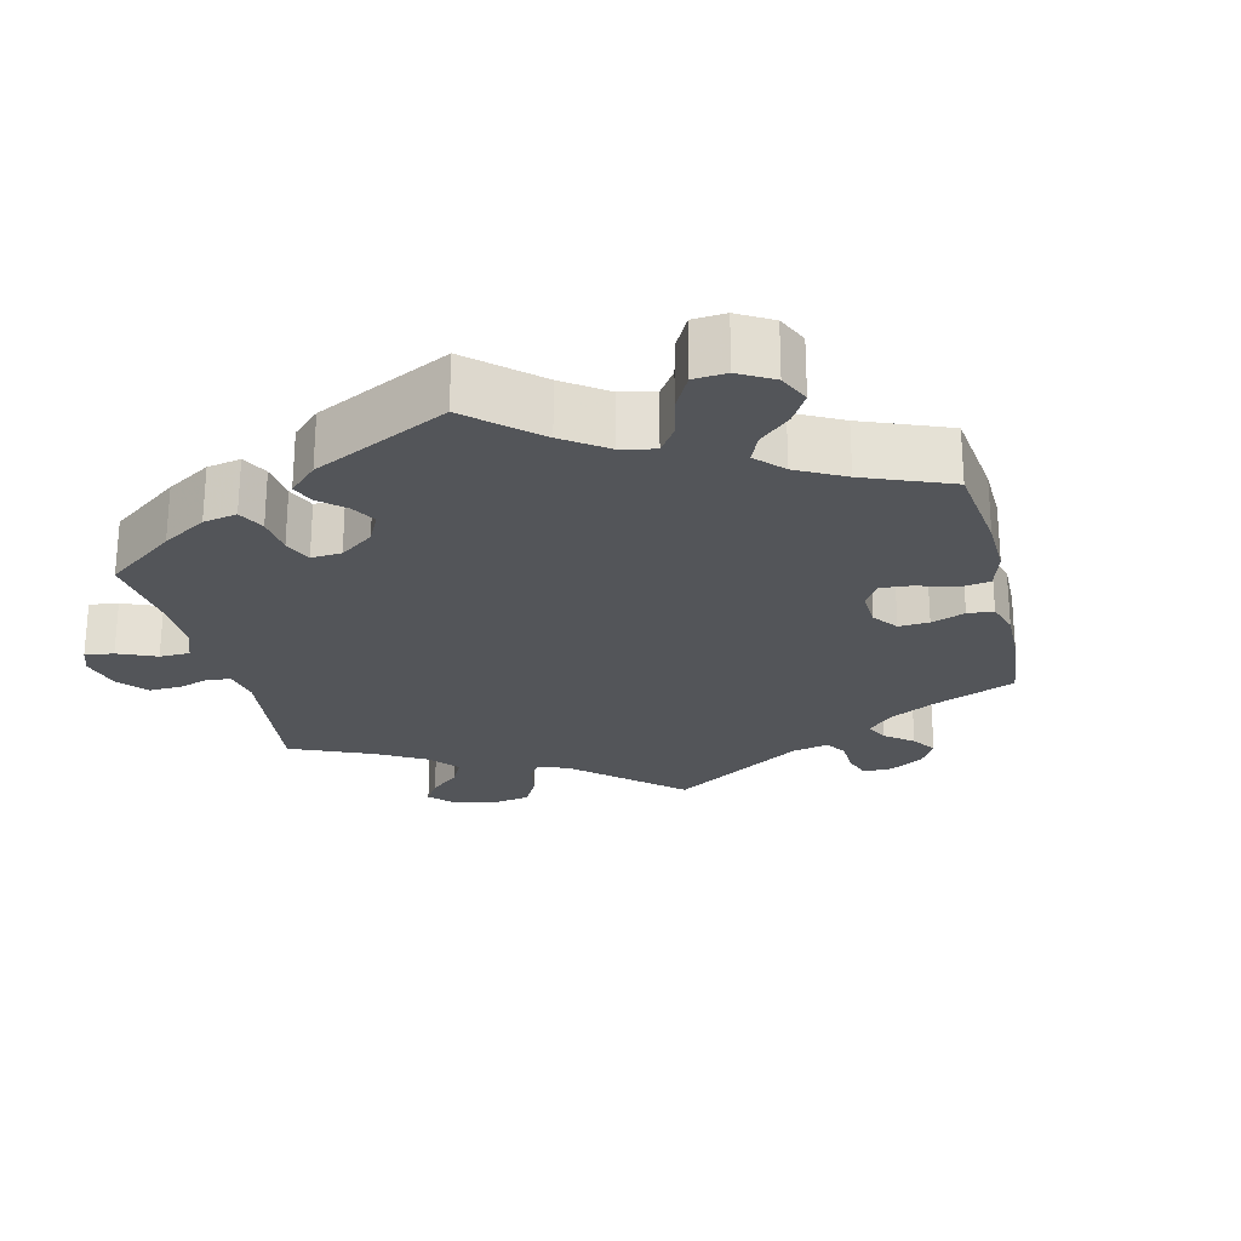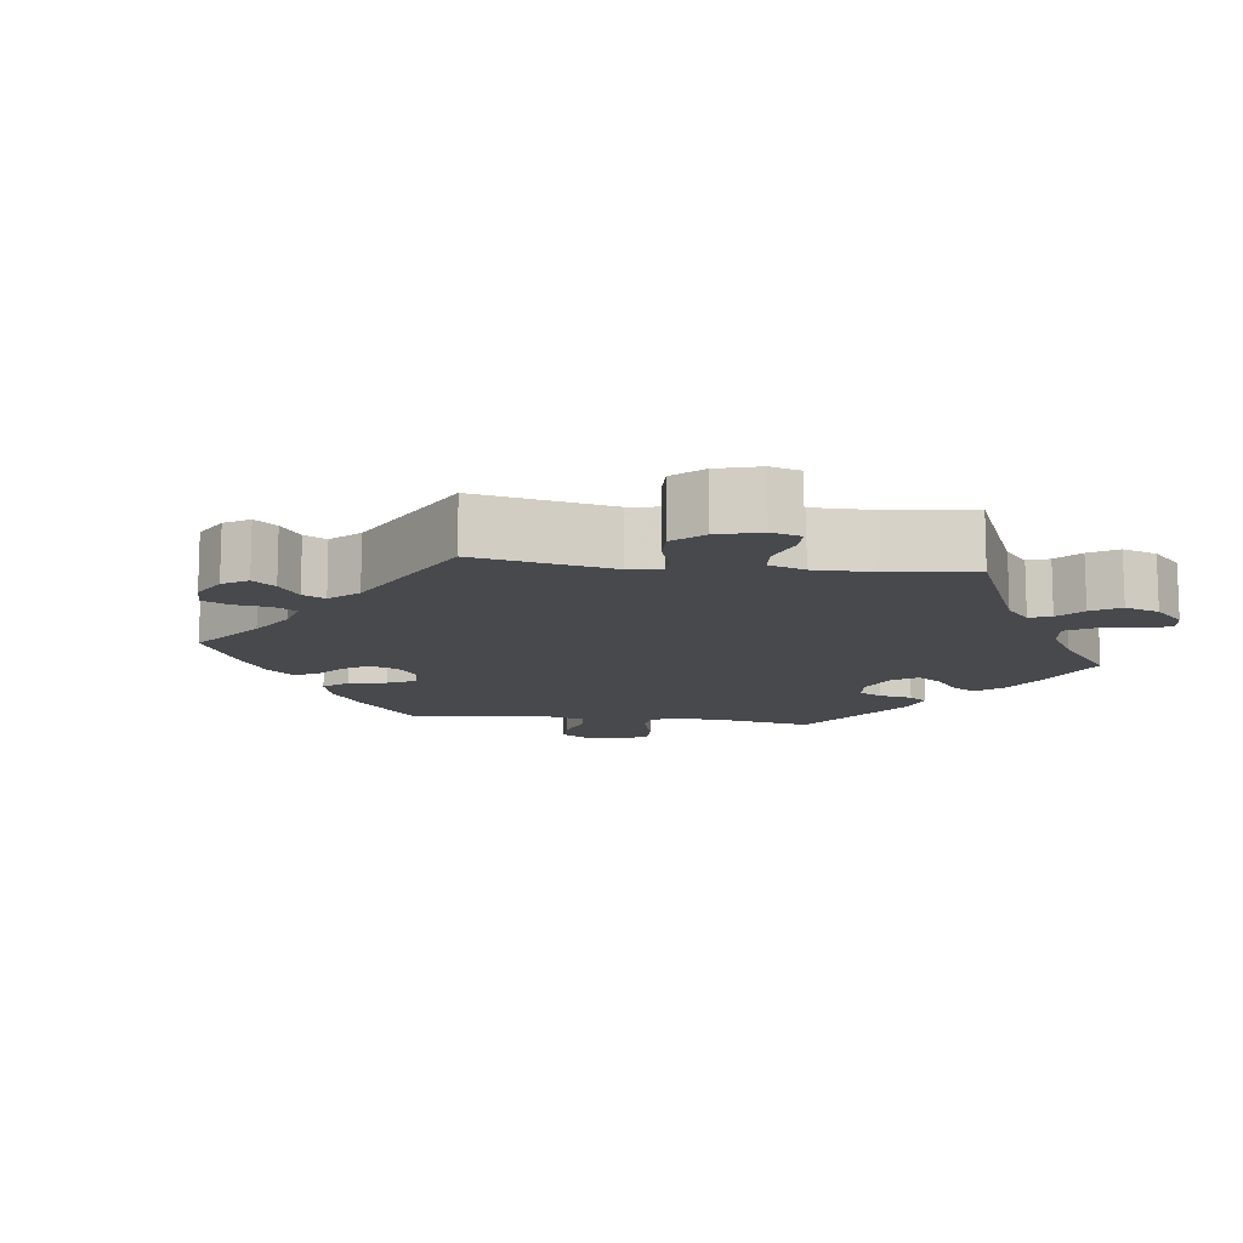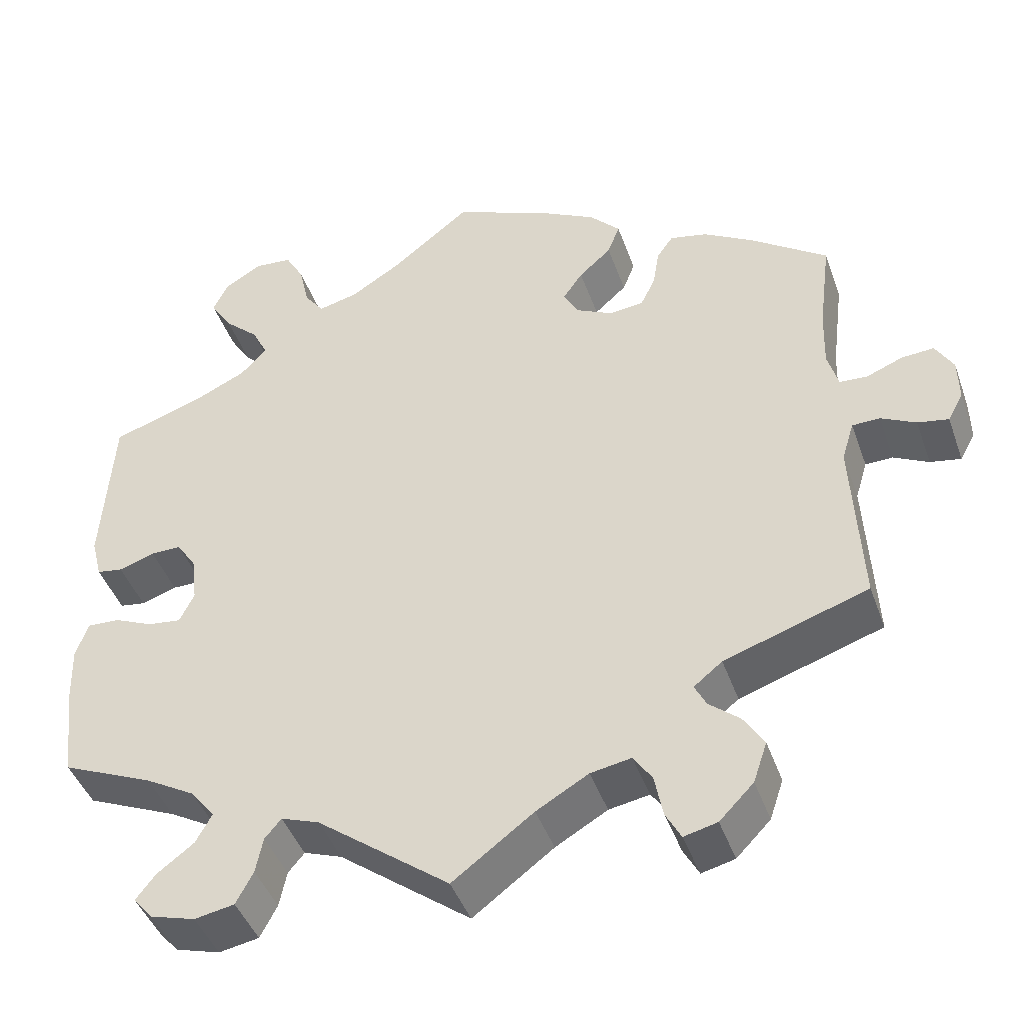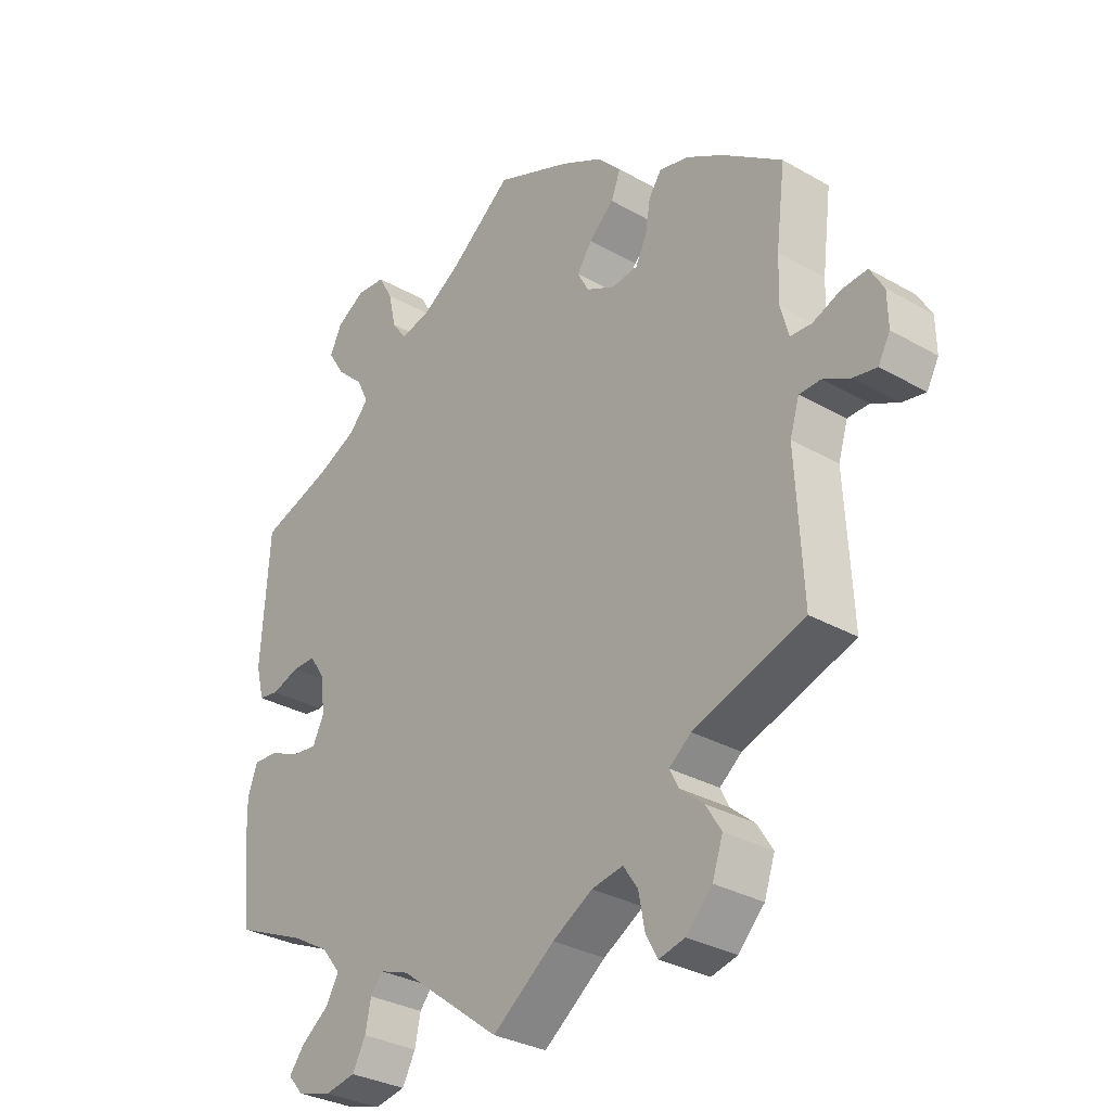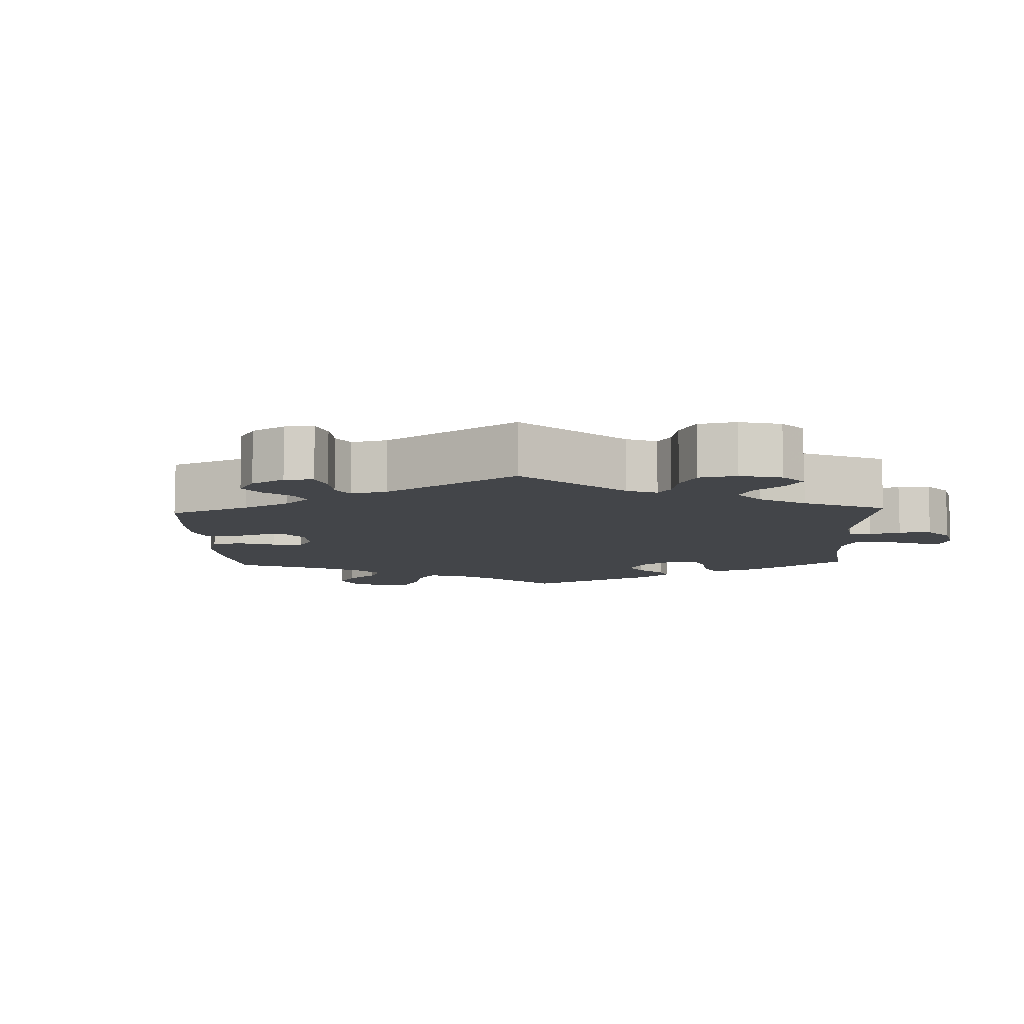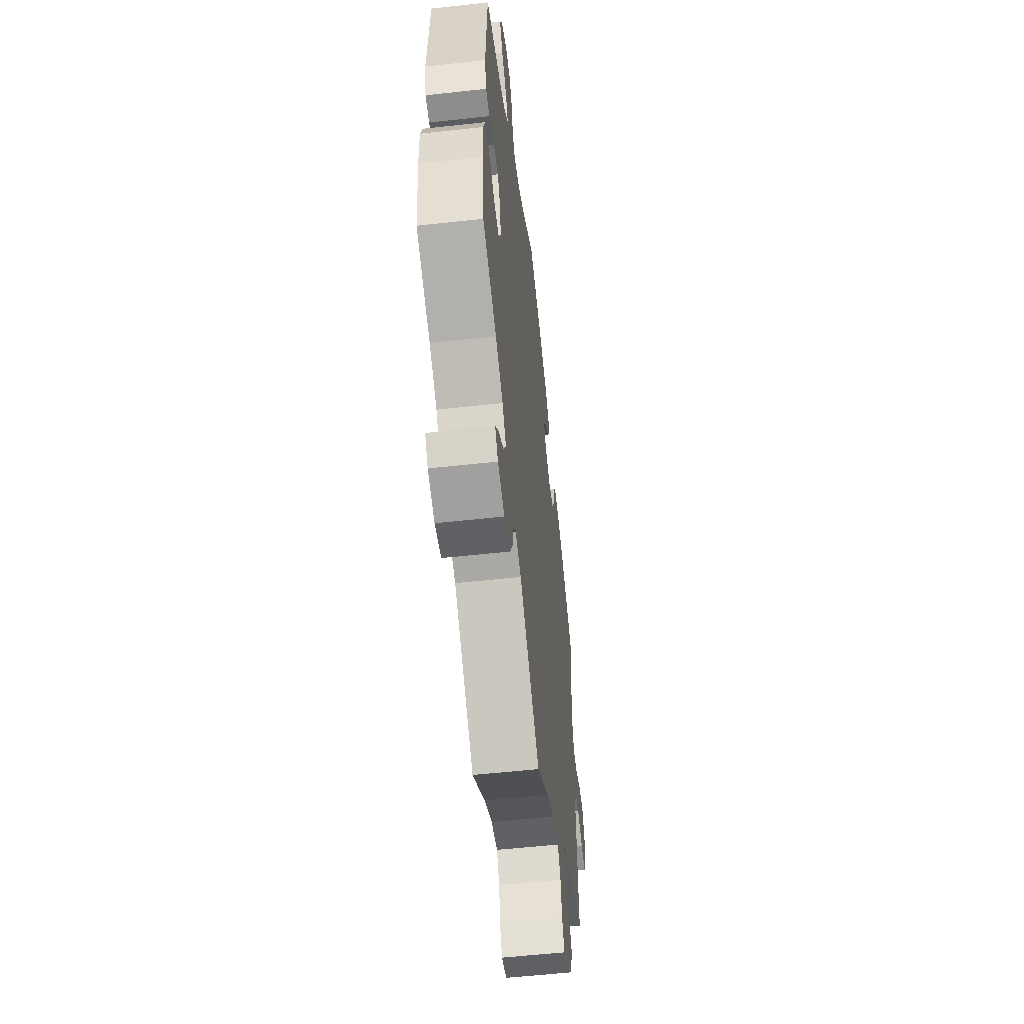
<metadata>
{"format":"obj","ext":"obj","renderer":"f3d","projection":"perspective","resolution":1024,"background":"white","views":[{"elev":-24.2,"azim":-46.5,"up":"+Y"},{"elev":-12.0,"azim":142.7,"up":"+Y"},{"elev":-44.0,"azim":19.0,"up":"+Z"},{"elev":-31.3,"azim":50.9,"up":"+Z"},{"elev":-8.8,"azim":122.6,"up":"+Y"},{"elev":-56.0,"azim":-83.4,"up":"+Z"}]}
</metadata>
<code>
v -0.386 0.07 0.327
v -0.322 0.07 0.357
v -0.29 0.07 0.392
v -0.309 0.07 0.431
v -0.352 0.07 0.471
v -0.379 0.07 0.514
v -0.36 0.07 0.554
v -0.314 0.07 0.581
v -0.268 0.07 0.577
v -0.245 0.07 0.536
v -0.233 0.07 0.482
v -0.209 0.07 0.449
v -0.16 0.07 0.461
v -0.098 0.07 0.5
v 0 0.07 0.578
v 0.12 0.07 0.528
v 0.188 0.07 0.492
v 0.226 0.07 0.452
v 0.211 0.07 0.413
v 0.171 0.07 0.377
v 0.147 0.07 0.342
v 0.165 0.07 0.308
v 0.211 0.07 0.285
v 0.253 0.07 0.29
v 0.271 0.07 0.327
v 0.279 0.07 0.375
v 0.299 0.07 0.404
v 0.345 0.07 0.394
v 0.406 0.07 0.358
v 0.501 0.07 0.29
v 0.486 0.07 0.171
v 0.484 0.07 0.1
v 0.497 0.07 0.053
v 0.531 0.07 0.051
v 0.576 0.07 0.069
v 0.616 0.07 0.072
v 0.638 0.07 0.034
v 0.639 0.07 -0.019
v 0.62 0.07 -0.054
v 0.582 0.07 -0.047
v 0.539 0.07 -0.025
v 0.505 0.07 -0.026
v 0.49 0.07 -0.075
v 0.501 0.07 -0.289
v 0.324 0.07 -0.348
v 0.289 0.07 -0.376
v 0.303 0.07 -0.404
v 0.341 0.07 -0.436
v 0.366 0.07 -0.476
v 0.349 0.07 -0.526
v 0.307 0.07 -0.569
v 0.266 0.07 -0.579
v 0.247 0.07 -0.544
v 0.237 0.07 -0.492
v 0.214 0.07 -0.458
v 0.164 0.07 -0.467
v 0.1 0.07 -0.504
v 0.001 0.07 -0.578
v -0.161 0.07 -0.455
v -0.208 0.07 -0.438
v -0.228 0.07 -0.462
v -0.237 0.07 -0.506
v -0.258 0.07 -0.546
v -0.307 0.07 -0.555
v -0.362 0.07 -0.539
v -0.386 0.07 -0.511
v -0.362 0.07 -0.48
v -0.317 0.07 -0.446
v -0.297 0.07 -0.41
v -0.327 0.07 -0.372
v -0.388 0.07 -0.337
v -0.501 0.07 -0.288
v -0.515 0.07 -0.171
v -0.517 0.07 -0.101
v -0.502 0.07 -0.057
v -0.462 0.07 -0.059
v -0.414 0.07 -0.08
v -0.373 0.07 -0.085
v -0.355 0.07 -0.048
v -0.361 0.07 0.008
v -0.386 0.07 0.046
v -0.424 0.07 0.046
v -0.468 0.07 0.031
v -0.5 0.07 0.036
v -0.513 0.07 0.087
v -0.5 0.07 0.289
v -0.386 0 0.327
v -0.322 0 0.357
v -0.29 0 0.392
v -0.309 0 0.431
v -0.352 0 0.471
v -0.379 0 0.514
v -0.36 0 0.554
v -0.314 0 0.581
v -0.268 0 0.577
v -0.245 0 0.536
v -0.233 0 0.482
v -0.209 0 0.449
v -0.16 0 0.461
v -0.098 0 0.5
v 0 0 0.578
v 0.12 0 0.528
v 0.188 0 0.492
v 0.226 0 0.452
v 0.211 0 0.413
v 0.171 0 0.377
v 0.147 0 0.342
v 0.165 0 0.308
v 0.211 0 0.285
v 0.253 0 0.29
v 0.271 0 0.327
v 0.279 0 0.375
v 0.299 0 0.404
v 0.345 0 0.394
v 0.406 0 0.358
v 0.501 0 0.29
v 0.486 0 0.171
v 0.484 0 0.1
v 0.497 0 0.053
v 0.531 0 0.051
v 0.576 0 0.069
v 0.616 0 0.072
v 0.638 0 0.034
v 0.639 0 -0.019
v 0.62 0 -0.054
v 0.582 0 -0.047
v 0.539 0 -0.025
v 0.505 0 -0.026
v 0.49 0 -0.075
v 0.501 0 -0.289
v 0.324 0 -0.348
v 0.289 0 -0.376
v 0.303 0 -0.404
v 0.341 0 -0.436
v 0.366 0 -0.476
v 0.349 0 -0.526
v 0.307 0 -0.569
v 0.266 0 -0.579
v 0.247 0 -0.544
v 0.237 0 -0.492
v 0.214 0 -0.458
v 0.164 0 -0.467
v 0.1 0 -0.504
v 0.001 0 -0.578
v -0.161 0 -0.455
v -0.208 0 -0.438
v -0.228 0 -0.462
v -0.237 0 -0.506
v -0.258 0 -0.546
v -0.307 0 -0.555
v -0.362 0 -0.539
v -0.386 0 -0.511
v -0.362 0 -0.48
v -0.317 0 -0.446
v -0.297 0 -0.41
v -0.327 0 -0.372
v -0.388 0 -0.337
v -0.501 0 -0.288
v -0.515 0 -0.171
v -0.517 0 -0.101
v -0.502 0 -0.057
v -0.462 0 -0.059
v -0.414 0 -0.08
v -0.373 0 -0.085
v -0.355 0 -0.048
v -0.361 0 0.008
v -0.386 0 0.046
v -0.424 0 0.046
v -0.468 0 0.031
v -0.5 0 0.036
v -0.513 0 0.087
v -0.5 0 0.289
f 85 86 1
f 82 83 84 85
f 81 82 85 1
f 80 81 1 2
f 79 80 2 3
f 74 75 76 77
f 74 77 78
f 71 72 73 74
f 70 71 74 78
f 69 70 78 79
f 65 66 67 68
f 65 68 69
f 64 65 69
f 61 62 63 64
f 60 61 64 69
f 57 58 59
f 56 57 59 60
f 55 56 60 69
f 51 52 53 54
f 51 54 55
f 50 51 55
f 47 48 49 50
f 46 47 50 55
f 43 44 45
f 42 43 45 46
f 38 39 40 41
f 38 41 42
f 37 38 42
f 34 35 36 37
f 33 34 37 42
f 32 33 42 46
f 28 29 30 31
f 25 26 27 28
f 24 25 28 31
f 23 24 31 32
f 17 18 19 20
f 17 20 21
f 14 15 16 17
f 13 14 17 21
f 12 13 21 22
f 8 9 10 11
f 8 11 12
f 7 8 12
f 4 5 6 7
f 3 4 7 12
f 46 55 69 79
f 23 32 46 79
f 22 23 79
f 3 12 22 79
f 87 172 171
f 171 170 169 168
f 87 171 168 167
f 88 87 167 166
f 89 88 166 165
f 163 162 161 160
f 164 163 160
f 160 159 158 157
f 164 160 157 156
f 165 164 156 155
f 154 153 152 151
f 155 154 151
f 155 151 150
f 150 149 148 147
f 155 150 147 146
f 145 144 143
f 146 145 143 142
f 155 146 142 141
f 140 139 138 137
f 141 140 137
f 141 137 136
f 136 135 134 133
f 141 136 133 132
f 131 130 129
f 132 131 129 128
f 127 126 125 124
f 128 127 124
f 128 124 123
f 123 122 121 120
f 128 123 120 119
f 132 128 119 118
f 117 116 115 114
f 114 113 112 111
f 117 114 111 110
f 118 117 110 109
f 106 105 104 103
f 107 106 103
f 103 102 101 100
f 107 103 100 99
f 108 107 99 98
f 97 96 95 94
f 98 97 94
f 98 94 93
f 93 92 91 90
f 98 93 90 89
f 165 155 141 132
f 165 132 118 109
f 165 109 108
f 165 108 98 89
f 1 87 88 2
f 2 88 89 3
f 3 89 90 4
f 4 90 91 5
f 5 91 92 6
f 6 92 93 7
f 7 93 94 8
f 8 94 95 9
f 9 95 96 10
f 10 96 97 11
f 11 97 98 12
f 12 98 99 13
f 13 99 100 14
f 14 100 101 15
f 15 101 102 16
f 16 102 103 17
f 17 103 104 18
f 18 104 105 19
f 19 105 106 20
f 20 106 107 21
f 21 107 108 22
f 22 108 109 23
f 23 109 110 24
f 24 110 111 25
f 25 111 112 26
f 26 112 113 27
f 27 113 114 28
f 28 114 115 29
f 29 115 116 30
f 30 116 117 31
f 31 117 118 32
f 32 118 119 33
f 33 119 120 34
f 34 120 121 35
f 35 121 122 36
f 36 122 123 37
f 37 123 124 38
f 38 124 125 39
f 39 125 126 40
f 40 126 127 41
f 41 127 128 42
f 42 128 129 43
f 43 129 130 44
f 44 130 131 45
f 45 131 132 46
f 46 132 133 47
f 47 133 134 48
f 48 134 135 49
f 49 135 136 50
f 50 136 137 51
f 51 137 138 52
f 52 138 139 53
f 53 139 140 54
f 54 140 141 55
f 55 141 142 56
f 56 142 143 57
f 57 143 144 58
f 58 144 145 59
f 59 145 146 60
f 60 146 147 61
f 61 147 148 62
f 62 148 149 63
f 63 149 150 64
f 64 150 151 65
f 65 151 152 66
f 66 152 153 67
f 67 153 154 68
f 68 154 155 69
f 69 155 156 70
f 70 156 157 71
f 71 157 158 72
f 72 158 159 73
f 73 159 160 74
f 74 160 161 75
f 75 161 162 76
f 76 162 163 77
f 77 163 164 78
f 78 164 165 79
f 79 165 166 80
f 80 166 167 81
f 81 167 168 82
f 82 168 169 83
f 83 169 170 84
f 84 170 171 85
f 85 171 172 86
f 86 172 87 1

</code>
